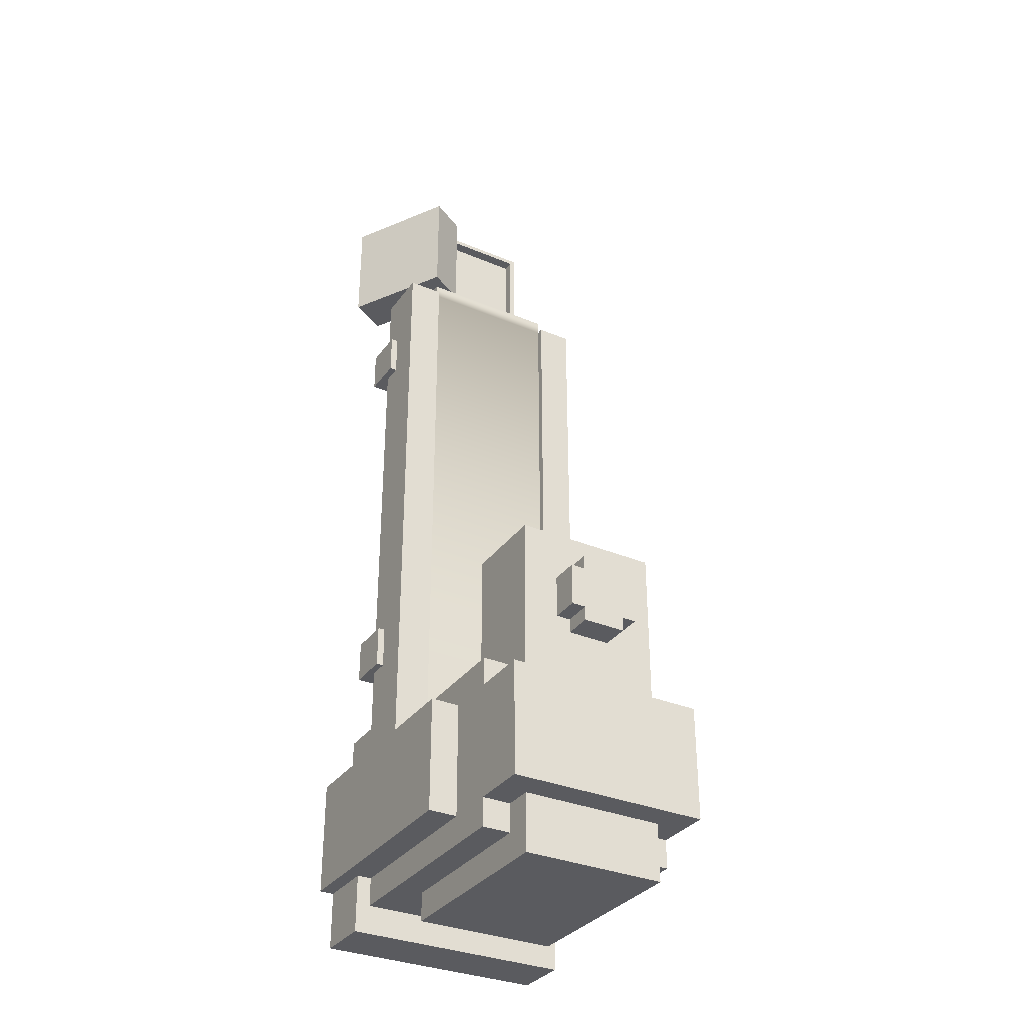
<metadata>
{"format":"obj","ext":"obj","renderer":"f3d","projection":"perspective","resolution":1024,"background":"white","views":[{"elev":-33.0,"azim":149.9,"up":"+Z"}]}
</metadata>
<code>
g toy_factory3_machine_static
v -1.153 -1.5 -3.53
v -1.153 0.5625 -3.53
v -1.153 0.5625 -2.53
v -1.153 -1.5 -2.53
v -1.028 -1.188 -1.53
v -1.028 -0.8125 -1.53
v -1.028 -0.8125 -1.155
v -1.028 -1.188 -1.155
v -0.6534 -1.25 -1.53
v -0.6534 -1.188 -1.53
v -0.6534 -1.188 -1.155
v -0.6534 -1.25 -1.155
v -0.9034 -1.5 -3.78
v -0.9034 -1 -2.28
v -0.9034 -1 -2.03
v -0.9034 -1.5 -2.03
v -0.9034 1 -2.28
v -0.9034 1 -2.53
v -0.9034 1 -3.53
v -0.9034 1 -3.78
v -0.9034 1.5 -2.53
v -0.9034 1.5 -3.53
v -0.6534 -1.5 -1.78
v -0.6534 -1.25 -1.78
v -0.6534 -1.25 -0.9051
v -0.6534 -1.5 -0.9051
v -0.3409 1.25 -1.843
v -0.3409 1.5 -1.843
v -0.3409 1.5 -1.468
v -0.3409 1.25 -1.468
v -0.2159 1.25 -1.468
v -0.2159 1.5 -1.468
v -0.2159 1.5 -1.343
v -0.2159 1.25 -1.343
v -0.2159 1.25 -1.968
v -0.2159 1.5 -1.968
v -0.2159 1.5 -1.843
v -0.2159 1.25 -1.843
v 0.5966 -0.5625 -3.03
v 0.5966 0.5 -3.03
v 0.5966 0.5 -2.28
v 0.5966 -0.5625 -2.28
v -1.028 -1.5 -4.03
v -1.028 -1 -4.03
v -1.028 -1 -3.53
v -1.028 -1.5 -3.53
v -0.6534 1 -2.28
v -0.6534 1.25 -1.03
v -0.6534 0.5 -1.03
v -0.6534 0.5 -2.28
v -0.6534 1 -2.53
v -0.6534 1.25 -2.53
v -0.6534 -0.5 -4.03
v -0.6534 1.25 -4.03
v -0.6534 1 -3.78
v -0.6534 -0.5 -3.78
v -0.6534 1.25 -3.53
v -0.6534 1 -3.53
v -0.3409 -1 -1.155
v -0.3409 -1 -1.53
v -0.3409 -1.25 -1.53
v -0.3409 -1.25 -1.155
v -0.6534 0.5 -2.28
v -0.6534 0.5 -3.03
v -0.6534 -0.5625 -3.03
v -0.6534 -0.5625 -2.28
v 0.1591 1.5 -1.343
v 0.1591 1.5 -1.468
v 0.1591 1.25 -1.468
v 0.1591 1.25 -1.343
v 0.1591 1.5 -1.843
v 0.1591 1.5 -1.968
v 0.1591 1.25 -1.968
v 0.1591 1.25 -1.843
v 0.2841 1.5 -1.468
v 0.2841 1.5 -1.843
v 0.2841 1.25 -1.843
v 0.2841 1.25 -1.468
v 0.5966 -1.25 -0.9051
v 0.5966 -1.25 -1.78
v 0.5966 -1.5 -1.78
v 0.5966 -1.5 -0.9051
v 0.8466 -1 -2.03
v 0.8466 -1 -2.28
v 0.8466 -1.5 -3.78
v 0.8466 -1.5 -2.03
v 0.8466 1 -2.28
v 0.8466 1 -2.53
v 0.8466 1 -3.53
v 0.8466 1 -3.78
v 0.8466 1.5 -2.53
v 0.8466 1.5 -3.53
v 0.5966 0.5 -1.03
v 0.5966 1.25 -1.03
v 0.5966 1 -2.28
v 0.5966 0.5 -2.28
v 0.5966 1 -2.53
v 0.5966 1.25 -2.53
v 0.5966 1 -3.78
v 0.5966 1.25 -4.03
v 0.5966 -0.5 -4.03
v 0.5966 -0.5 -3.78
v 0.5966 1.25 -3.53
v 0.5966 1 -3.53
v 0.9716 -1 -3.53
v 0.9716 -1 -4.03
v 0.9716 -1.5 -4.03
v 0.9716 -1.5 -3.53
v -0.6534 -1.25 -0.9051
v 0.5966 -1.25 -0.9051
v 0.5966 -1.5 -0.9051
v -0.6534 -1.5 -0.9051
v -0.6534 1.25 -1.03
v 0.5966 1.25 -1.03
v 0.5966 0.5 -1.03
v -0.6534 0.5 -1.03
v -1.028 -0.8125 -1.155
v -0.9659 -0.8125 -1.155
v -0.9659 -1 -1.155
v -1.028 -1.188 -1.155
v -0.6534 -1.188 -1.155
v -0.3409 -1 -1.155
v -0.3409 -1.25 -1.155
v -0.6534 -1.25 -1.155
v -0.2159 1.5 -1.343
v 0.1591 1.5 -1.343
v 0.1591 1.25 -1.343
v -0.2159 1.25 -1.343
v -0.3409 1.5 -1.468
v -0.2159 1.5 -1.468
v -0.2159 1.25 -1.468
v -0.3409 1.25 -1.468
v 0.1591 1.5 -1.468
v 0.2841 1.5 -1.468
v 0.2841 1.25 -1.468
v 0.1591 1.25 -1.468
v -0.9034 -1 -2.03
v 0.8466 -1 -2.03
v 0.8466 -1.5 -2.03
v -0.9034 -1.5 -2.03
v -0.9034 1 -2.28
v -0.6534 0.5 -2.28
v -0.6534 -0.5625 -2.28
v -0.9034 -1 -2.28
v 0.5966 -0.5625 -2.28
v 0.8466 -1 -2.28
v 0.5966 0.5 -2.28
v 0.8466 1 -2.28
v -1.153 0.5625 -2.53
v -0.9034 0.5625 -2.53
v -0.9034 -1.5 -2.53
v -1.153 -1.5 -2.53
v -0.9034 1.5 -2.53
v 0.8466 1.5 -2.53
v 0.8466 1 -2.53
v -0.9034 1 -2.53
v -0.6534 0.5 -3.03
v 0.5966 0.5 -3.03
v 0.5966 -0.5625 -3.03
v -0.6534 -0.5625 -3.03
v -0.9659 -1 -1.53
v -0.9659 -0.8125 -1.53
v -1.028 -0.8125 -1.53
v -1.028 -1.188 -1.53
v -0.6534 -1.188 -1.53
v -0.3409 -1 -1.53
v -0.3409 -1.25 -1.53
v -0.6534 -1.25 -1.53
v 0.5966 -1.5 -1.78
v 0.5966 -1.25 -1.78
v -0.6534 -1.25 -1.78
v -0.6534 -1.5 -1.78
v -0.2159 1.25 -1.843
v -0.2159 1.5 -1.843
v -0.3409 1.5 -1.843
v -0.3409 1.25 -1.843
v 0.2841 1.25 -1.843
v 0.2841 1.5 -1.843
v 0.1591 1.5 -1.843
v 0.1591 1.25 -1.843
v 0.1591 1.25 -1.968
v 0.1591 1.5 -1.968
v -0.2159 1.5 -1.968
v -0.2159 1.25 -1.968
v -0.9034 -1.5 -3.53
v -0.9034 0.5625 -3.53
v -1.153 0.5625 -3.53
v -1.153 -1.5 -3.53
v 0.8466 1 -3.53
v 0.8466 1.5 -3.53
v -0.9034 1.5 -3.53
v -0.9034 1 -3.53
v 0.8466 -1.5 -3.78
v 0.8466 1 -3.78
v -0.9034 1 -3.78
v -0.9034 -1.5 -3.78
v 0.5966 -0.5 -4.03
v 0.5966 1.25 -4.03
v -0.6534 1.25 -4.03
v -0.6534 -0.5 -4.03
v 0.9716 -1.5 -4.03
v 0.9716 -1 -4.03
v -1.028 -1 -4.03
v -1.028 -1.5 -4.03
v -0.6534 -1.188 -1.155
v -0.6534 -1.188 -1.53
v -1.028 -1.188 -1.53
v -1.028 -1.188 -1.155
v 0.5966 -0.5 -3.78
v 0.5966 -0.5 -4.03
v -0.6534 -0.5 -4.03
v -0.6534 -0.5 -3.78
v 0.5966 0.5 -1.03
v 0.5966 0.5 -2.28
v -0.6534 0.5 -2.28
v -0.6534 0.5 -1.03
v 0.5966 0.5 -2.28
v 0.5966 0.5 -3.03
v -0.6534 0.5 -3.03
v -0.6534 0.5 -2.28
v -0.6534 -1.25 -1.78
v 0.5966 -1.25 -1.78
v 0.5966 -1.25 -0.9051
v -0.6534 -1.25 -0.9051
v -0.9034 -1 -2.28
v 0.8466 -1 -2.28
v 0.8466 -1 -2.03
v -0.9034 -1 -2.03
v -1.028 -1 -3.53
v -1.028 -1 -4.03
v -0.9034 -1 -3.78
v -0.9034 -1 -3.53
v 0.8466 -1 -3.78
v 0.9716 -1 -4.03
v 0.9716 -1 -3.53
v 0.8466 -1 -3.53
v -1.028 -0.8125 -1.53
v -0.9659 -0.8125 -1.53
v -0.9659 -0.8125 -1.155
v -1.028 -0.8125 -1.155
v -0.6534 -0.5625 -3.03
v 0.5966 -0.5625 -3.03
v 0.5966 -0.5625 -2.28
v -0.6534 -0.5625 -2.28
v -1.153 0.5625 -3.53
v -0.9034 0.5625 -3.53
v -0.9034 0.5625 -2.53
v -1.153 0.5625 -2.53
v -0.9034 1 -2.53
v 0.8466 1 -2.53
v 0.8466 1 -2.28
v -0.9034 1 -2.28
v -0.9034 1 -3.78
v 0.8466 1 -3.78
v 0.8466 1 -3.53
v -0.9034 1 -3.53
v -0.6534 1.25 -2.53
v 0.5966 1.25 -2.53
v 0.5966 1.25 -1.03
v -0.6534 1.25 -1.03
v -0.6534 1.25 -4.03
v 0.5966 1.25 -4.03
v 0.5966 1.25 -3.53
v -0.6534 1.25 -3.53
v 0.1591 1.5 -1.468
v 0.1591 1.5 -1.343
v -0.2159 1.5 -1.343
v -0.2159 1.5 -1.468
v 0.1591 1.5 -1.843
v -0.2159 1.5 -1.843
v -0.3409 1.5 -1.468
v -0.3409 1.5 -1.843
v 0.2841 1.5 -1.468
v 0.2841 1.5 -1.843
v 0.1591 1.5 -1.968
v -0.2159 1.5 -1.968
v -0.9034 1.5 -3.53
v 0.8466 1.5 -3.53
v 0.8466 1.5 -2.53
v -0.9034 1.5 -2.53
v 1.097 -1.5 -3.53
v 1.097 -1.5 -2.53
v 1.097 0.5625 -2.53
v 1.097 0.5625 -3.53
v 1.097 0.5625 -2.53
v 1.097 -1.5 -2.53
v 0.8466 -1.5 -2.53
v 0.8466 0.5625 -2.53
v 0.8466 -1.5 -3.53
v 1.097 -1.5 -3.53
v 1.097 0.5625 -3.53
v 0.8466 0.5625 -3.53
v 1.097 0.5625 -3.53
v 1.097 0.5625 -2.53
v 0.8466 0.5625 -2.53
v 0.8466 0.5625 -3.53
v 0.9716 -1.188 -1.53
v 0.9716 -1.188 -1.155
v 0.9716 -0.8125 -1.155
v 0.9716 -0.8125 -1.53
v 0.5966 -1.25 -1.53
v 0.5966 -1.25 -1.155
v 0.5966 -1.188 -1.155
v 0.5966 -1.188 -1.53
v 0.2841 -1 -1.155
v 0.2841 -1.25 -1.155
v 0.2841 -1.25 -1.53
v 0.2841 -1 -1.53
v 0.9716 -0.8125 -1.155
v 0.9716 -1.188 -1.155
v 0.9091 -1 -1.155
v 0.9091 -0.8125 -1.155
v 0.5966 -1.188 -1.155
v 0.2841 -1 -1.155
v 0.2841 -1.25 -1.155
v 0.5966 -1.25 -1.155
v 0.9091 -1 -1.53
v 0.9716 -1.188 -1.53
v 0.9716 -0.8125 -1.53
v 0.9091 -0.8125 -1.53
v 0.5966 -1.188 -1.53
v 0.2841 -1 -1.53
v 0.2841 -1.25 -1.53
v 0.5966 -1.25 -1.53
v 0.5966 -1.188 -1.155
v 0.9716 -1.188 -1.155
v 0.9716 -1.188 -1.53
v 0.5966 -1.188 -1.53
v 0.9716 -0.8125 -1.53
v 0.9716 -0.8125 -1.155
v 0.9091 -0.8125 -1.155
v 0.9091 -0.8125 -1.53
v -1.028 -1.188 2.282
v -1.028 -1.188 1.907
v -1.028 -0.8125 1.907
v -1.028 -0.8125 2.282
v -0.6534 -1.25 2.282
v -0.6534 -1.25 1.907
v -0.6534 -1.188 1.907
v -0.6534 -1.188 2.282
v -0.6534 -1.5 2.532
v -0.6534 -1.5 1.657
v -0.6534 -1.25 1.657
v -0.6534 -1.25 2.532
v -0.3409 -1 1.907
v -0.3409 -1.25 1.907
v -0.3409 -1.25 2.282
v -0.3409 -1 2.282
v 0.5966 -1.25 1.657
v 0.5966 -1.5 1.657
v 0.5966 -1.5 2.532
v 0.5966 -1.25 2.532
v -0.6534 -1.25 1.657
v -0.6534 -1.5 1.657
v 0.5966 -1.5 1.657
v 0.5966 -1.25 1.657
v -1.028 -0.8125 1.907
v -1.028 -1.188 1.907
v -0.9659 -1 1.907
v -0.9659 -0.8125 1.907
v -0.6534 -1.188 1.907
v -0.3409 -1 1.907
v -0.3409 -1.25 1.907
v -0.6534 -1.25 1.907
v -0.9659 -1 2.282
v -1.028 -1.188 2.282
v -1.028 -0.8125 2.282
v -0.9659 -0.8125 2.282
v -0.6534 -1.188 2.282
v -0.3409 -1 2.282
v -0.3409 -1.25 2.282
v -0.6534 -1.25 2.282
v 0.5966 -1.5 2.532
v -0.6534 -1.5 2.532
v -0.6534 -1.25 2.532
v 0.5966 -1.25 2.532
v -0.6534 -1.188 1.907
v -1.028 -1.188 1.907
v -1.028 -1.188 2.282
v -0.6534 -1.188 2.282
v -0.6534 -1.25 2.532
v -0.6534 -1.25 1.657
v 0.5966 -1.25 1.657
v 0.5966 -1.25 2.532
v -1.028 -0.8125 2.282
v -1.028 -0.8125 1.907
v -0.9659 -0.8125 1.907
v -0.9659 -0.8125 2.282
v 0.9716 -1.188 2.282
v 0.9716 -0.8125 2.282
v 0.9716 -0.8125 1.907
v 0.9716 -1.188 1.907
v 0.5966 -1.25 2.282
v 0.5966 -1.188 2.282
v 0.5966 -1.188 1.907
v 0.5966 -1.25 1.907
v 0.2841 -1 1.907
v 0.2841 -1 2.282
v 0.2841 -1.25 2.282
v 0.2841 -1.25 1.907
v 0.9716 -0.8125 1.907
v 0.9091 -0.8125 1.907
v 0.9091 -1 1.907
v 0.9716 -1.188 1.907
v 0.5966 -1.188 1.907
v 0.2841 -1 1.907
v 0.2841 -1.25 1.907
v 0.5966 -1.25 1.907
v 0.9091 -1 2.282
v 0.9091 -0.8125 2.282
v 0.9716 -0.8125 2.282
v 0.9716 -1.188 2.282
v 0.5966 -1.188 2.282
v 0.2841 -1 2.282
v 0.2841 -1.25 2.282
v 0.5966 -1.25 2.282
v 0.5966 -1.188 1.907
v 0.5966 -1.188 2.282
v 0.9716 -1.188 2.282
v 0.9716 -1.188 1.907
v 0.9716 -0.8125 2.282
v 0.9091 -0.8125 2.282
v 0.9091 -0.8125 1.907
v 0.9716 -0.8125 1.907
v -0.3409 0.5 -1.843
v -0.3409 0.5 -1.468
v -0.3409 0.25 -1.468
v -0.3409 0.25 -1.843
v -0.2159 0.5 -1.468
v -0.2159 0.5 -1.343
v -0.2159 0.25 -1.343
v -0.2159 0.25 -1.468
v -0.2159 0.5 -1.968
v -0.2159 0.5 -1.843
v -0.2159 0.25 -1.843
v -0.2159 0.25 -1.968
v 0.1591 0.25 -1.343
v 0.1591 0.5 -1.343
v 0.1591 0.5 -1.468
v 0.1591 0.25 -1.468
v 0.1591 0.25 -1.843
v 0.1591 0.5 -1.843
v 0.1591 0.5 -1.968
v 0.1591 0.25 -1.968
v 0.2841 0.25 -1.468
v 0.2841 0.5 -1.468
v 0.2841 0.5 -1.843
v 0.2841 0.25 -1.843
v -0.2159 0.25 -1.343
v -0.2159 0.5 -1.343
v 0.1591 0.5 -1.343
v 0.1591 0.25 -1.343
v -0.3409 0.25 -1.468
v -0.3409 0.5 -1.468
v -0.2159 0.5 -1.468
v -0.2159 0.25 -1.468
v 0.1591 0.25 -1.468
v 0.1591 0.5 -1.468
v 0.2841 0.5 -1.468
v 0.2841 0.25 -1.468
v -0.2159 0.5 -1.843
v -0.3409 0.5 -1.843
v -0.3409 0.25 -1.843
v -0.2159 0.25 -1.843
v 0.2841 0.5 -1.843
v 0.1591 0.5 -1.843
v 0.1591 0.25 -1.843
v 0.2841 0.25 -1.843
v 0.1591 0.5 -1.968
v -0.2159 0.5 -1.968
v -0.2159 0.25 -1.968
v 0.1591 0.25 -1.968
v 0.1591 0.25 -1.468
v -0.2159 0.25 -1.468
v -0.2159 0.25 -1.343
v 0.1591 0.25 -1.343
v 0.1591 0.25 -1.843
v -0.2159 0.25 -1.843
v -0.3409 0.25 -1.468
v -0.3409 0.25 -1.843
v 0.2841 0.25 -1.468
v 0.2841 0.25 -1.843
v 0.1591 0.25 -1.968
v -0.2159 0.25 -1.968
v -0.9659 -1 -2.53
v -0.9659 -0.5 -2.53
v -0.9659 -0.5 2.845
v -0.9659 -1 2.845
v -0.6534 -0.8125 2.845
v -0.6534 -0.5625 2.845
v -0.6534 -0.5625 2.97
v -0.6534 -0.8125 2.97
v 0.5966 -0.5625 -2.28
v 0.5966 -0.5 -2.28
v 0.5966 -0.5 2.845
v 0.5966 -0.5625 2.845
v -0.6534 -0.5 2.845
v -0.6534 -0.5 -2.28
v -0.6534 -0.5625 -2.28
v -0.6534 -0.5625 2.845
v 0.5966 -0.5625 2.97
v 0.5966 -0.5625 2.845
v 0.5966 -0.8125 2.845
v 0.5966 -0.8125 2.97
v 0.9091 -0.5 2.845
v 0.9091 -0.5 -2.53
v 0.9091 -1 -2.53
v 0.9091 -1 2.845
v -0.6534 -0.5625 2.97
v 0.5966 -0.5625 2.97
v 0.5966 -0.8125 2.97
v -0.6534 -0.8125 2.97
v -0.6534 -0.8125 2.845
v -0.9659 -1 2.845
v -0.9659 -0.5 2.845
v -0.6534 -0.5625 2.845
v -0.6534 -0.5 2.845
v 0.5966 -0.8125 2.845
v 0.9091 -1 2.845
v 0.5966 -0.5625 2.845
v 0.5966 -0.5 2.845
v 0.9091 -0.5 2.845
v -0.9034 -1 -2.53
v -0.9034 -0.5 -2.53
v -0.9659 -0.5 -2.53
v -0.9659 -1 -2.53
v 0.9091 -1 -2.53
v 0.9091 -0.5 -2.53
v 0.8466 -0.5 -2.53
v 0.8466 -1 -2.53
v 0.9091 -1 2.845
v 0.8466 -1 -2.28
v -0.9034 -1 -2.28
v -0.9659 -1 2.845
v -0.9659 -1 -2.53
v -0.9034 -1 -2.53
v 0.8466 -1 -2.53
v 0.9091 -1 2.845
v 0.9091 -1 -2.53
v 0.8466 -1 -2.53
v 0.5966 -0.8125 2.97
v 0.5966 -0.8125 2.845
v -0.6534 -0.8125 2.845
v -0.6534 -0.8125 2.97
v -0.6534 -0.5625 2.845
v 0.5966 -0.5625 2.845
v 0.5966 -0.5625 2.97
v -0.6534 -0.5625 2.97
v -0.6534 -0.5625 -2.28
v 0.5966 -0.5625 -2.28
v -0.9034 -0.5 -2.28
v -0.6534 -0.5 -2.28
v -0.6534 -0.5 2.845
v -0.9659 -0.5 2.845
v -0.9659 -0.5 -2.53
v -0.9034 -0.5 -2.53
v 0.5966 -0.5 -2.28
v 0.8466 -0.5 -2.28
v 0.9091 -0.5 2.845
v 0.5966 -0.5 2.845
v 0.8466 -0.5 -2.53
v 0.8466 -0.5 -2.53
v 0.9091 -0.5 -2.53
v 0.9091 -0.5 2.845
v 0.8286 -1.5 3.993
v 0.3286 -0.634 3.993
v 0.6534 -0.4465 3.993
v 1.153 -1.312 3.993
v 0.6534 -0.4465 3.993
v 0.6534 -0.4465 2.993
v 1.153 -1.312 2.993
v 1.153 -1.312 3.993
v 0.6534 -0.4465 2.993
v 0.3286 -0.634 2.993
v 0.8286 -1.5 2.993
v 1.153 -1.312 2.993
v -0.5284 -1.5 3.03
v -0.5284 -1.5 4.03
v 0.4716 -1.5 4.03
v 0.4716 -1.5 3.03
v 1.153 -1.312 2.993
v 0.8286 -1.5 2.993
v 0.8286 -1.5 3.993
v 1.153 -1.312 3.993
v 0.6534 -0.4465 3.993
v 0.3286 -0.634 3.993
v 0.3286 -0.634 2.993
v 0.6534 -0.4465 2.993
v 0.4716 -1.5 3.03
v 0.4716 -1.5 4.03
v 0.4716 -0.875 4.03
v 0.4716 -0.875 3.03
v 0.4716 -0.875 3.072
v -0.5284 -1.5 3.03
v 0.4716 -1.5 3.03
v 0.4716 -0.875 3.03
v -0.5284 -0.875 3.03
v -0.5284 -0.875 4.03
v -0.5284 -1.5 4.03
v -0.5284 -1.5 3.03
v -0.5284 -0.875 3.03
v 0.4716 -1.5 4.03
v -0.5284 -1.5 4.03
v -0.5284 -0.875 4.03
v 0.4716 -0.875 4.03
v 0.8286 -1.5 3.993
v 0.8286 -1.5 2.993
v 0.3286 -0.634 2.993
v 0.3286 -0.634 3.993
v -0.5284 -0.875 3.03
v -0.4867 -0.875 3.072
v -0.4867 -0.875 3.988
v -0.5284 -0.875 4.03
v 0.4716 -0.875 3.03
v 0.43 -0.875 3.072
v 0.4716 -0.875 4.03
v 0.43 -0.875 3.988
v 0.4716 -0.875 3.072
v 0.43 -0.875 3.072
v 0.43 -0.975 3.072
v -0.4867 -0.975 3.072
v -0.4867 -0.875 3.072
v -0.4867 -0.875 3.072
v -0.4867 -0.975 3.072
v -0.4867 -0.975 3.988
v -0.4867 -0.875 3.988
v -0.4867 -0.875 3.988
v -0.4867 -0.975 3.988
v 0.43 -0.975 3.988
v 0.43 -0.875 3.988
v 0.43 -0.875 3.988
v 0.43 -0.975 3.988
v 0.43 -0.975 3.072
v 0.43 -0.875 3.072
v 0.43 -0.975 3.072
v 0.43 -0.975 3.988
v -0.4867 -0.975 3.988
v -0.4867 -0.975 3.072
g toy_factory3_machine_static_0
f 3 2 1
f 4 3 1
f 7 6 5
f 8 7 5
f 11 10 9
f 12 11 9
f 15 14 13
f 16 15 13
f 13 14 17
f 17 18 13
f 18 19 13
f 13 19 20
f 18 21 19
f 21 22 19
f 25 24 23
f 26 25 23
f 29 28 27
f 30 29 27
f 33 32 31
f 34 33 31
f 37 36 35
f 38 37 35
f 41 40 39
f 42 41 39
f 45 44 43
f 46 45 43
f 49 48 47
f 50 49 47
f 47 48 51
f 48 52 51
f 55 54 53
f 56 55 53
f 57 54 55
f 58 57 55
f 61 60 59
f 62 61 59
f 65 64 63
f 66 65 63
f 69 68 67
f 70 69 67
f 73 72 71
f 74 73 71
f 77 76 75
f 78 77 75
f 81 80 79
f 82 81 79
f 85 84 83
f 86 85 83
f 84 85 87
f 85 88 87
f 88 85 89
f 85 90 89
f 88 89 91
f 89 92 91
f 95 94 93
f 96 95 93
f 95 97 94
f 97 98 94
f 101 100 99
f 102 101 99
f 99 100 103
f 104 99 103
f 107 106 105
f 108 107 105
f 111 110 109
f 112 111 109
f 115 114 113
f 116 115 113
f 119 118 117
f 120 119 117
f 120 121 119
f 121 122 119
f 123 122 121
f 124 123 121
f 127 126 125
f 128 127 125
f 131 130 129
f 132 131 129
f 135 134 133
f 136 135 133
f 139 138 137
f 140 139 137
f 143 142 141
f 144 143 141
f 143 144 145
f 144 146 145
f 142 147 141
f 145 146 147
f 147 148 141
f 146 148 147
f 151 150 149
f 152 151 149
f 155 154 153
f 156 155 153
f 159 158 157
f 160 159 157
f 163 162 161
f 164 163 161
f 164 161 165
f 161 166 165
f 165 166 167
f 168 165 167
f 171 170 169
f 172 171 169
f 175 174 173
f 176 175 173
f 179 178 177
f 180 179 177
f 183 182 181
f 184 183 181
f 187 186 185
f 188 187 185
f 191 190 189
f 192 191 189
f 195 194 193
f 196 195 193
f 199 198 197
f 200 199 197
f 203 202 201
f 204 203 201
f 207 206 205
f 208 207 205
f 211 210 209
f 212 211 209
f 215 214 213
f 216 215 213
f 219 218 217
f 220 219 217
f 223 222 221
f 224 223 221
f 227 226 225
f 228 227 225
f 231 230 229
f 232 231 229
f 231 233 230
f 233 234 230
f 235 234 233
f 236 235 233
f 239 238 237
f 240 239 237
f 243 242 241
f 244 243 241
f 247 246 245
f 248 247 245
f 251 250 249
f 252 251 249
f 255 254 253
f 256 255 253
f 259 258 257
f 260 259 257
f 263 262 261
f 264 263 261
f 267 266 265
f 268 267 265
f 268 265 269
f 270 268 269
f 271 268 270
f 272 271 270
f 265 273 269
f 273 274 269
f 270 269 275
f 276 270 275
f 279 278 277
f 280 279 277
f 283 282 281
f 284 283 281
f 287 286 285
f 288 287 285
f 291 290 289
f 292 291 289
f 295 294 293
f 296 295 293
f 299 298 297
f 300 299 297
f 303 302 301
f 304 303 301
f 307 306 305
f 308 307 305
f 311 310 309
f 312 311 309
f 313 310 311
f 314 313 311
f 314 315 313
f 315 316 313
f 319 318 317
f 320 319 317
f 317 318 321
f 322 317 321
f 322 321 323
f 321 324 323
f 327 326 325
f 328 327 325
f 331 330 329
f 332 331 329
f 335 334 333
f 336 335 333
f 339 338 337
f 340 339 337
f 343 342 341
f 344 343 341
f 347 346 345
f 348 347 345
f 351 350 349
f 352 351 349
f 355 354 353
f 356 355 353
f 359 358 357
f 360 359 357
f 361 358 359
f 362 361 359
f 362 363 361
f 363 364 361
f 367 366 365
f 368 367 365
f 365 366 369
f 370 365 369
f 370 369 371
f 369 372 371
f 375 374 373
f 376 375 373
f 379 378 377
f 380 379 377
f 383 382 381
f 384 383 381
f 387 386 385
f 388 387 385
f 391 390 389
f 392 391 389
f 395 394 393
f 396 395 393
f 399 398 397
f 400 399 397
f 403 402 401
f 404 403 401
f 404 405 403
f 405 406 403
f 407 406 405
f 408 407 405
f 411 410 409
f 412 411 409
f 412 409 413
f 409 414 413
f 413 414 415
f 416 413 415
f 419 418 417
f 420 419 417
f 423 422 421
f 424 423 421
f 427 426 425
f 428 427 425
f 431 430 429
f 432 431 429
f 435 434 433
f 436 435 433
f 439 438 437
f 440 439 437
f 443 442 441
f 444 443 441
f 447 446 445
f 448 447 445
f 451 450 449
f 452 451 449
f 455 454 453
f 456 455 453
f 459 458 457
f 460 459 457
f 463 462 461
f 464 463 461
f 467 466 465
f 468 467 465
f 471 470 469
f 472 471 469
f 475 474 473
f 476 475 473
f 473 474 477
f 474 478 477
f 474 479 478
f 479 480 478
f 481 473 477
f 482 481 477
f 477 478 483
f 478 484 483
f 487 486 485
f 488 487 485
f 491 490 489
f 492 491 489
f 495 494 493
f 496 495 493
f 499 498 497
f 500 499 497
f 503 502 501
f 504 503 501
f 507 506 505
f 508 507 505
f 511 510 509
f 512 511 509
f 515 514 513
f 513 516 515
f 516 517 515
f 513 514 518
f 514 519 518
f 520 518 519
f 521 520 519
f 521 519 522
f 525 524 523
f 526 525 523
f 529 528 527
f 530 529 527
f 533 532 531
f 534 533 531
f 534 535 533
f 535 536 533
f 532 537 531
f 540 539 538
f 543 542 541
f 544 543 541
f 547 546 545
f 548 547 545
f 545 546 549
f 546 550 549
f 553 552 551
f 554 553 551
f 554 551 555
f 551 556 555
f 559 558 557
f 560 559 557
f 558 559 561
f 564 563 562
f 567 566 565
f 568 567 565
f 571 570 569
f 572 571 569
f 575 574 573
f 576 575 573
f 579 578 577
f 580 579 577
f 583 582 581
f 584 583 581
f 587 586 585
f 588 587 585
f 591 590 589
f 592 591 589
f 592 593 591
f 596 595 594
f 597 596 594
f 600 599 598
f 601 600 598
f 604 603 602
f 605 604 602
f 608 607 606
f 609 608 606
f 612 611 610
f 613 612 610
f 610 611 614
f 611 615 614
f 612 613 616
f 617 612 616
f 618 614 615
f 615 617 618
f 617 616 618
f 621 620 619
f 622 621 619
f 625 624 623
f 626 625 623
f 629 628 627
f 630 629 627
f 633 632 631
f 634 633 631
f 637 636 635
f 638 637 635

</code>
